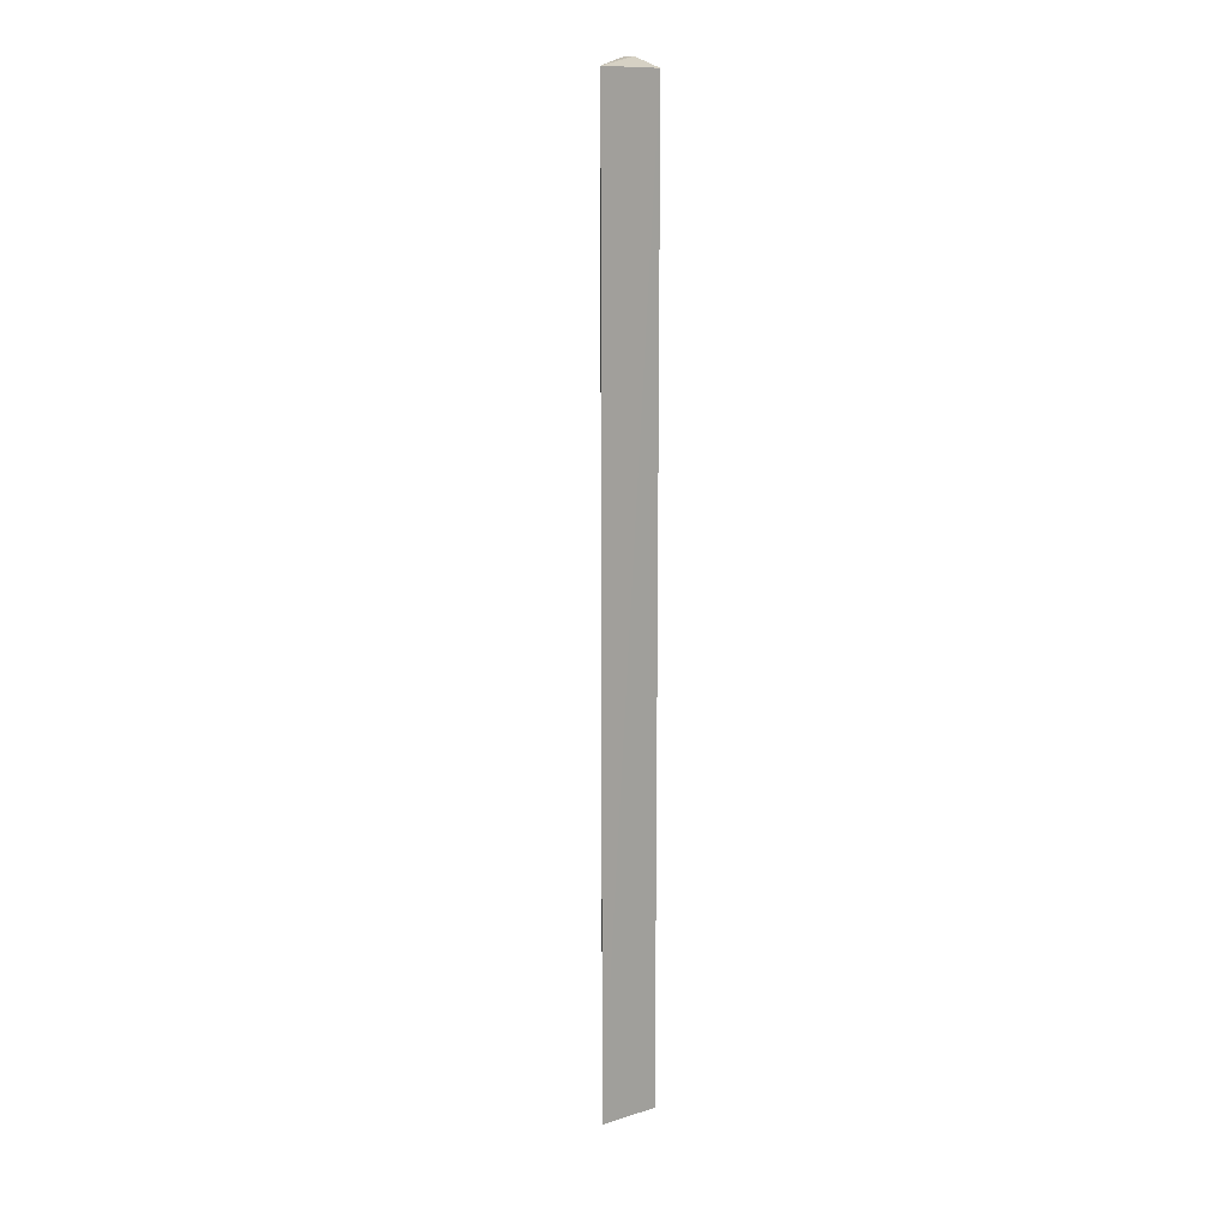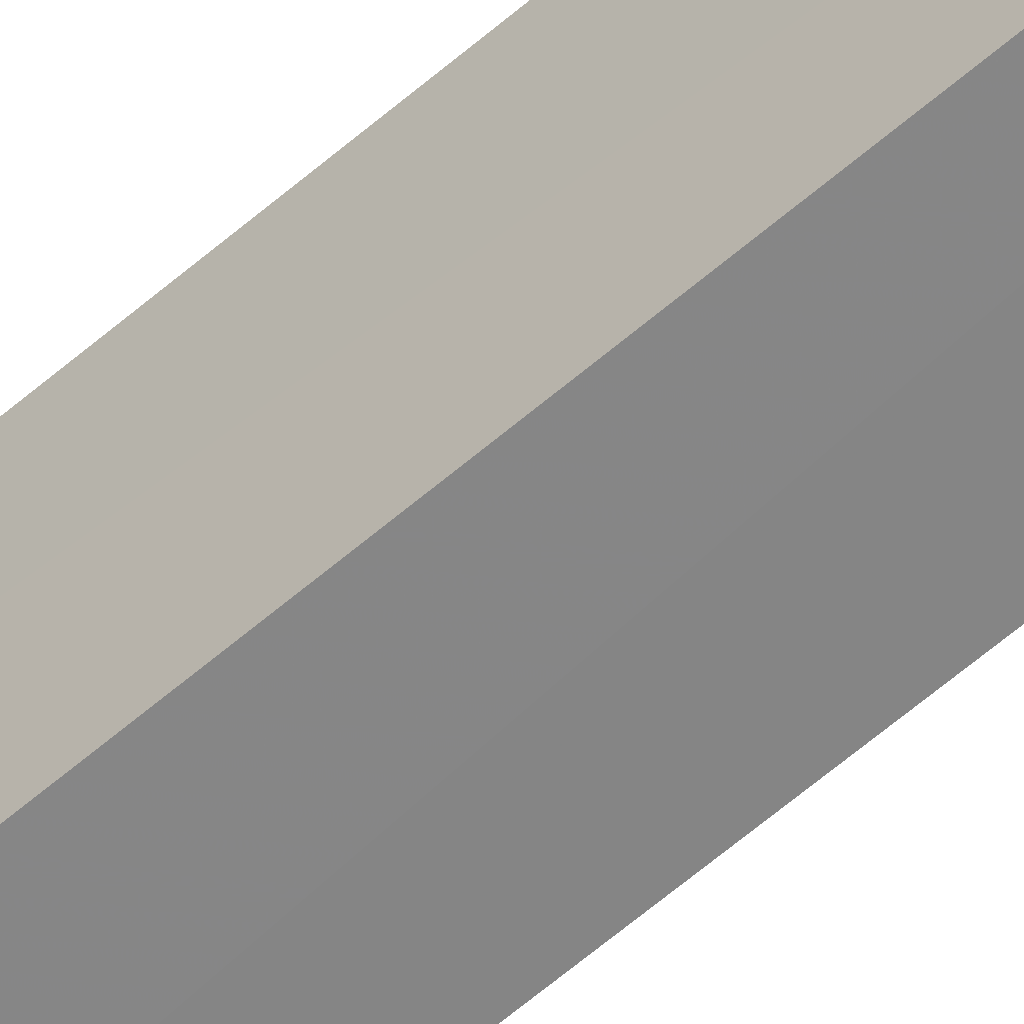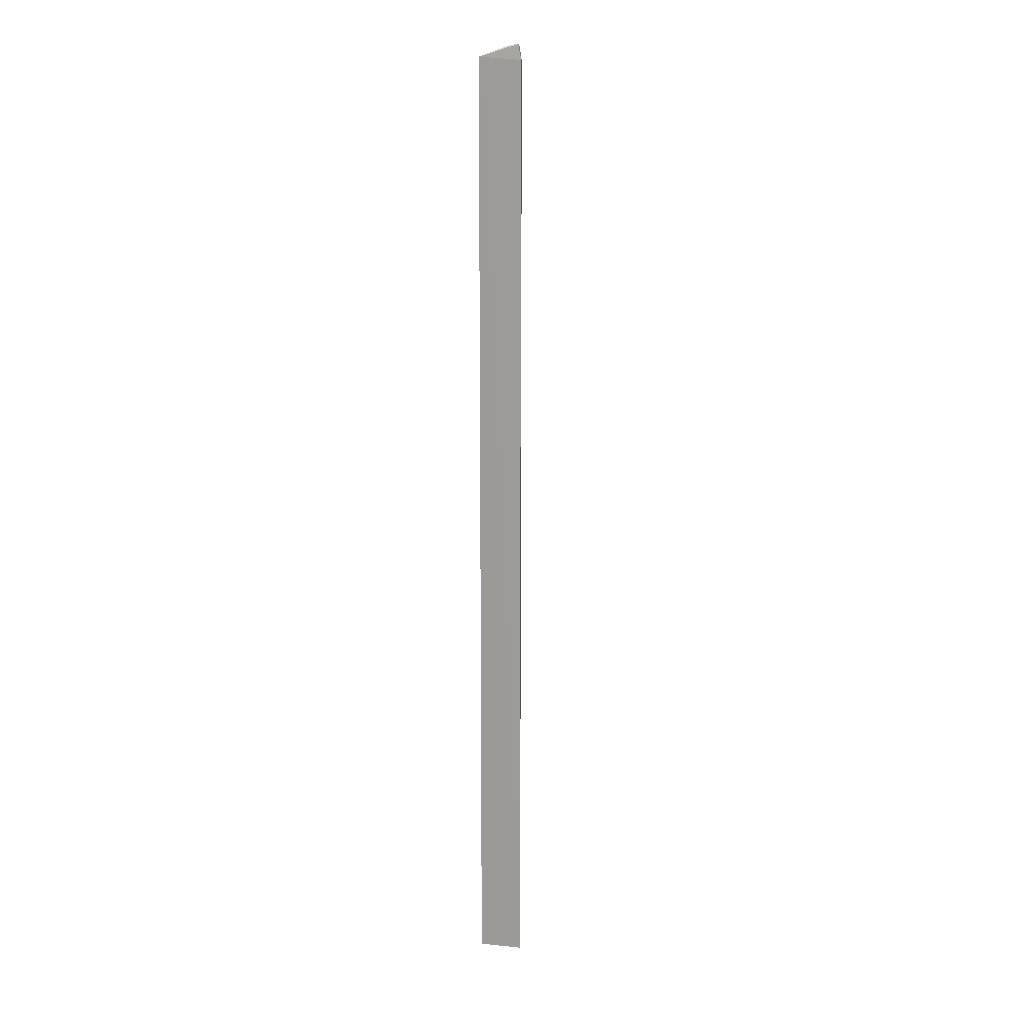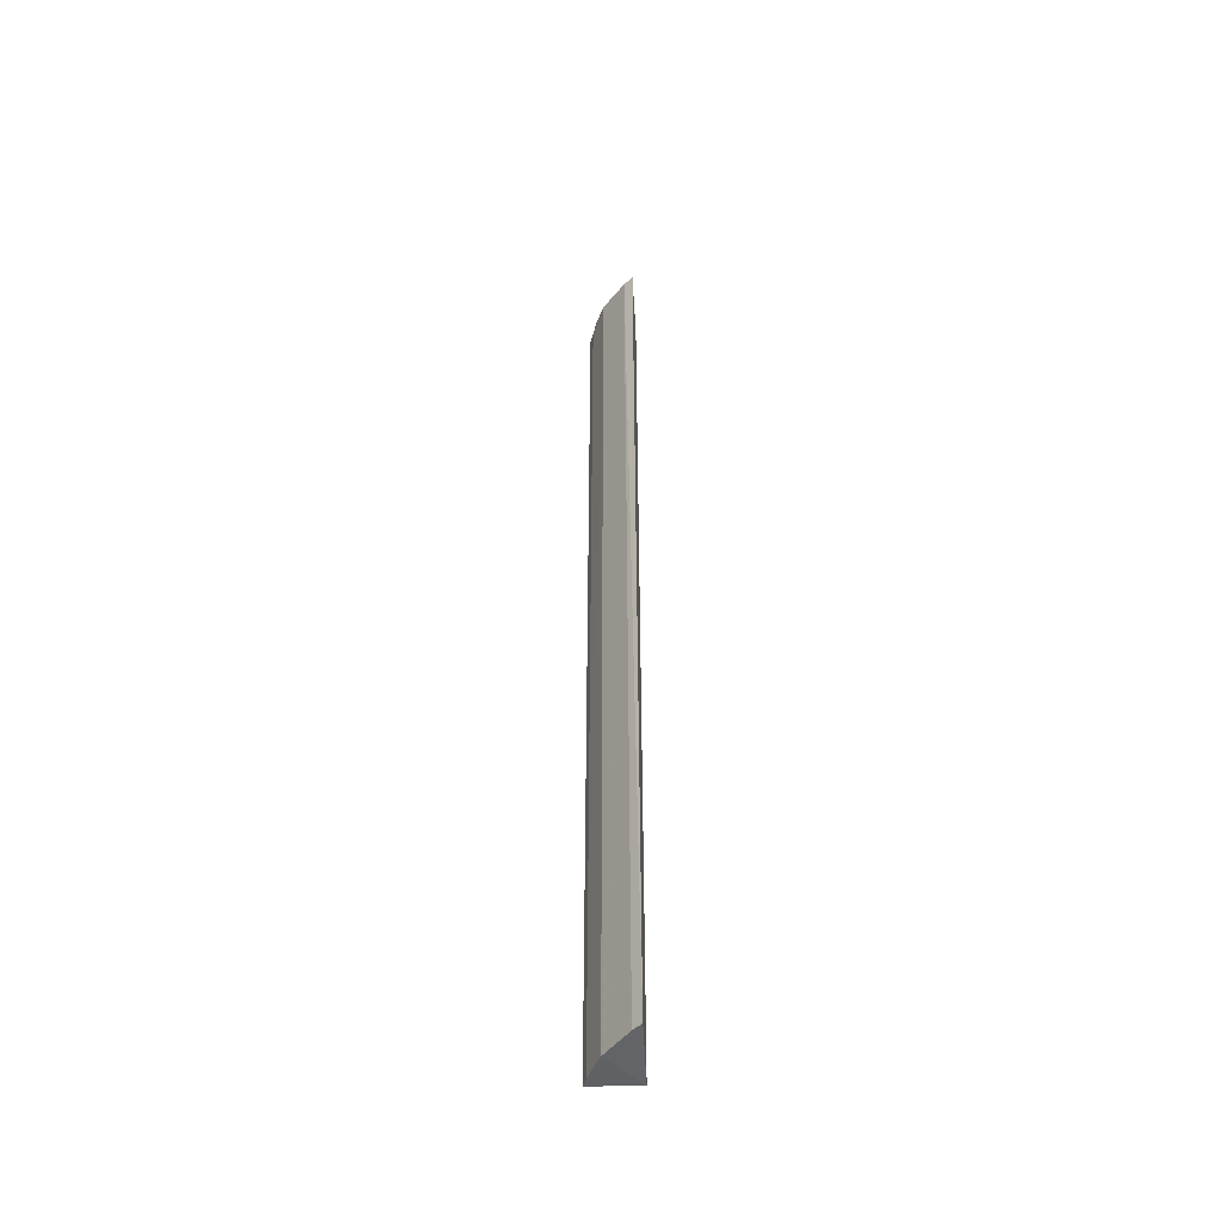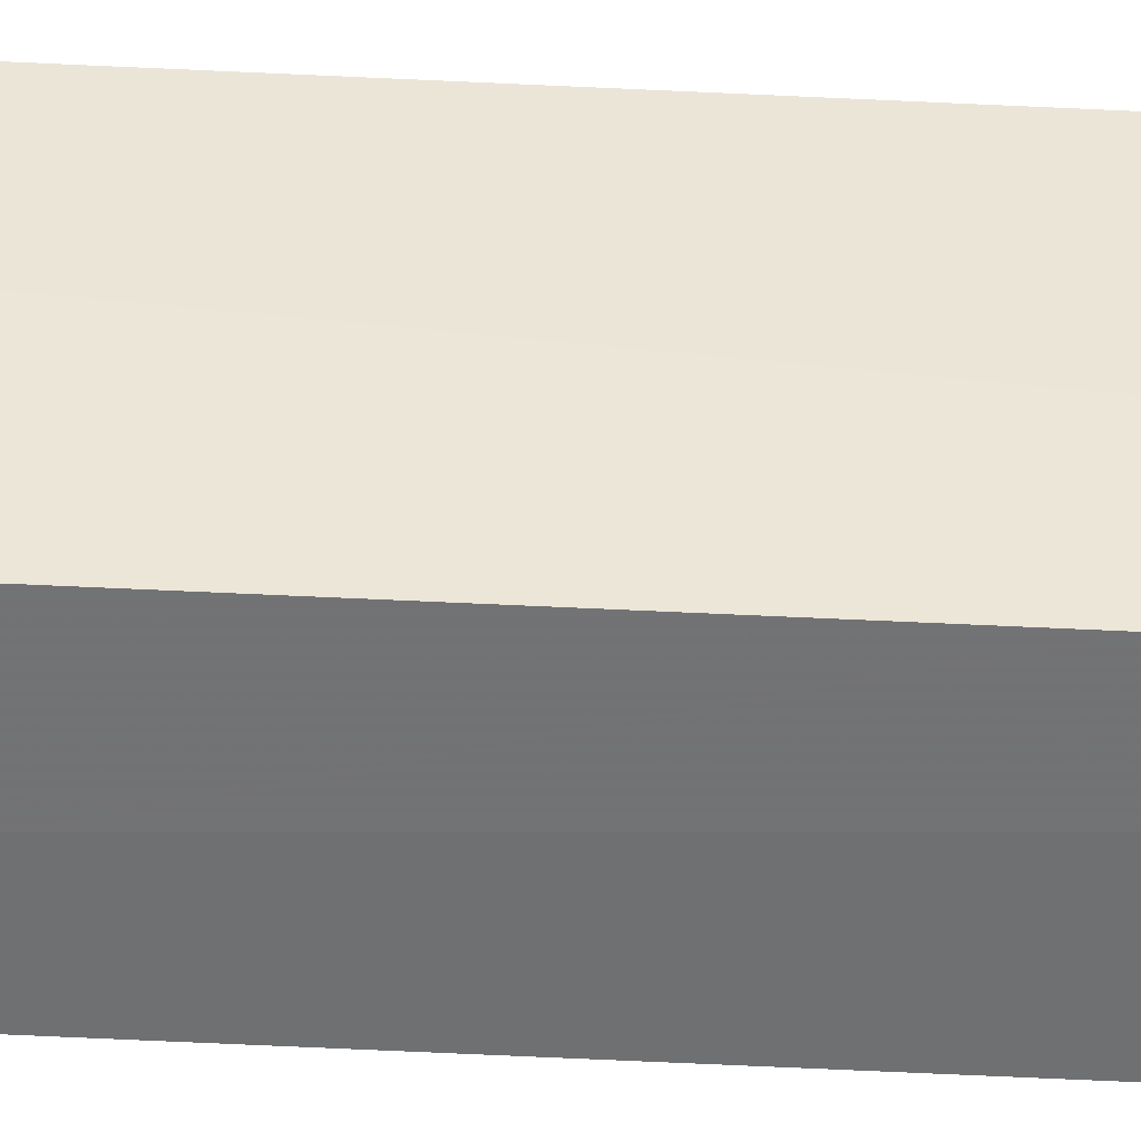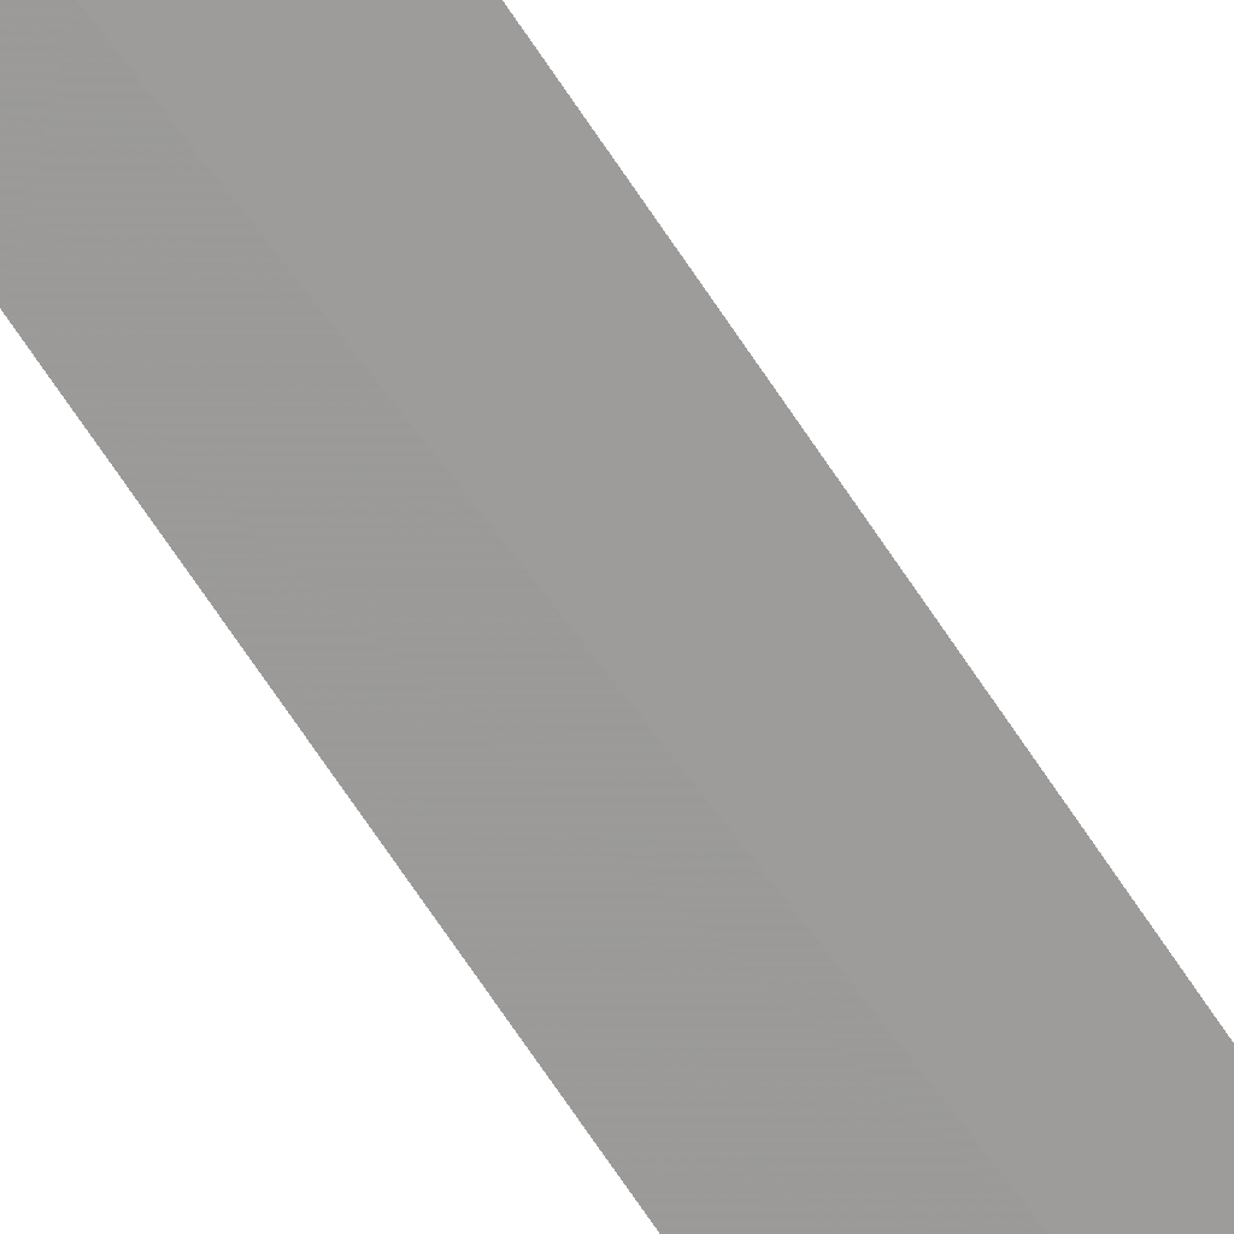
<metadata>
{"format":"obj","ext":"obj","renderer":"f3d","projection":"perspective","resolution":1024,"background":"white","views":[{"elev":13.9,"azim":-127.0,"up":"+Z"},{"elev":-59.4,"azim":-48.0,"up":"+Y"},{"elev":10.0,"azim":27.0,"up":"+Z"},{"elev":-47.1,"azim":-171.1,"up":"+Z"},{"elev":-51.4,"azim":-93.1,"up":"+Y"},{"elev":-72.5,"azim":34.0,"up":"+Y"}]}
</metadata>
<code>
v 0.139 0.06479 0.4626
v 0.1422 0.06292 -0.4936
v 0.1238 0.0988 0.4563
v 0.08722 0.1335 0.4535
v 0.09359 0.06656 -0.5
v 0.09574 0.1265 -0.4936
v 0.1344 0.0773 0.4611
v 0.09359 0.06623 0.4521
v 0.1226 0.09854 -0.4936
v 0.09692 0.1269 0.453
v 0.08664 0.1338 -0.4936
v 0.1239 0.07972 0.4608
v 0.1432 0.06321 0.447
v 0.1378 0.07294 -0.4936
v 0.1287 0.0673 0.4623
v 0.1387 0.0734 0.447
f 7 3 4
f 8 5 2
f 9 5 6
f 10 4 3
f 10 9 6
f 10 3 9
f 11 6 5
f 11 10 6
f 11 4 10
f 11 8 4
f 11 5 8
f 12 7 4
f 13 7 1
f 13 8 2
f 13 1 8
f 14 9 3
f 14 2 5
f 14 5 9
f 14 13 2
f 15 8 1
f 15 1 7
f 15 7 12
f 15 12 4
f 15 4 8
f 16 3 7
f 16 7 13
f 16 14 3
f 16 13 14

</code>
